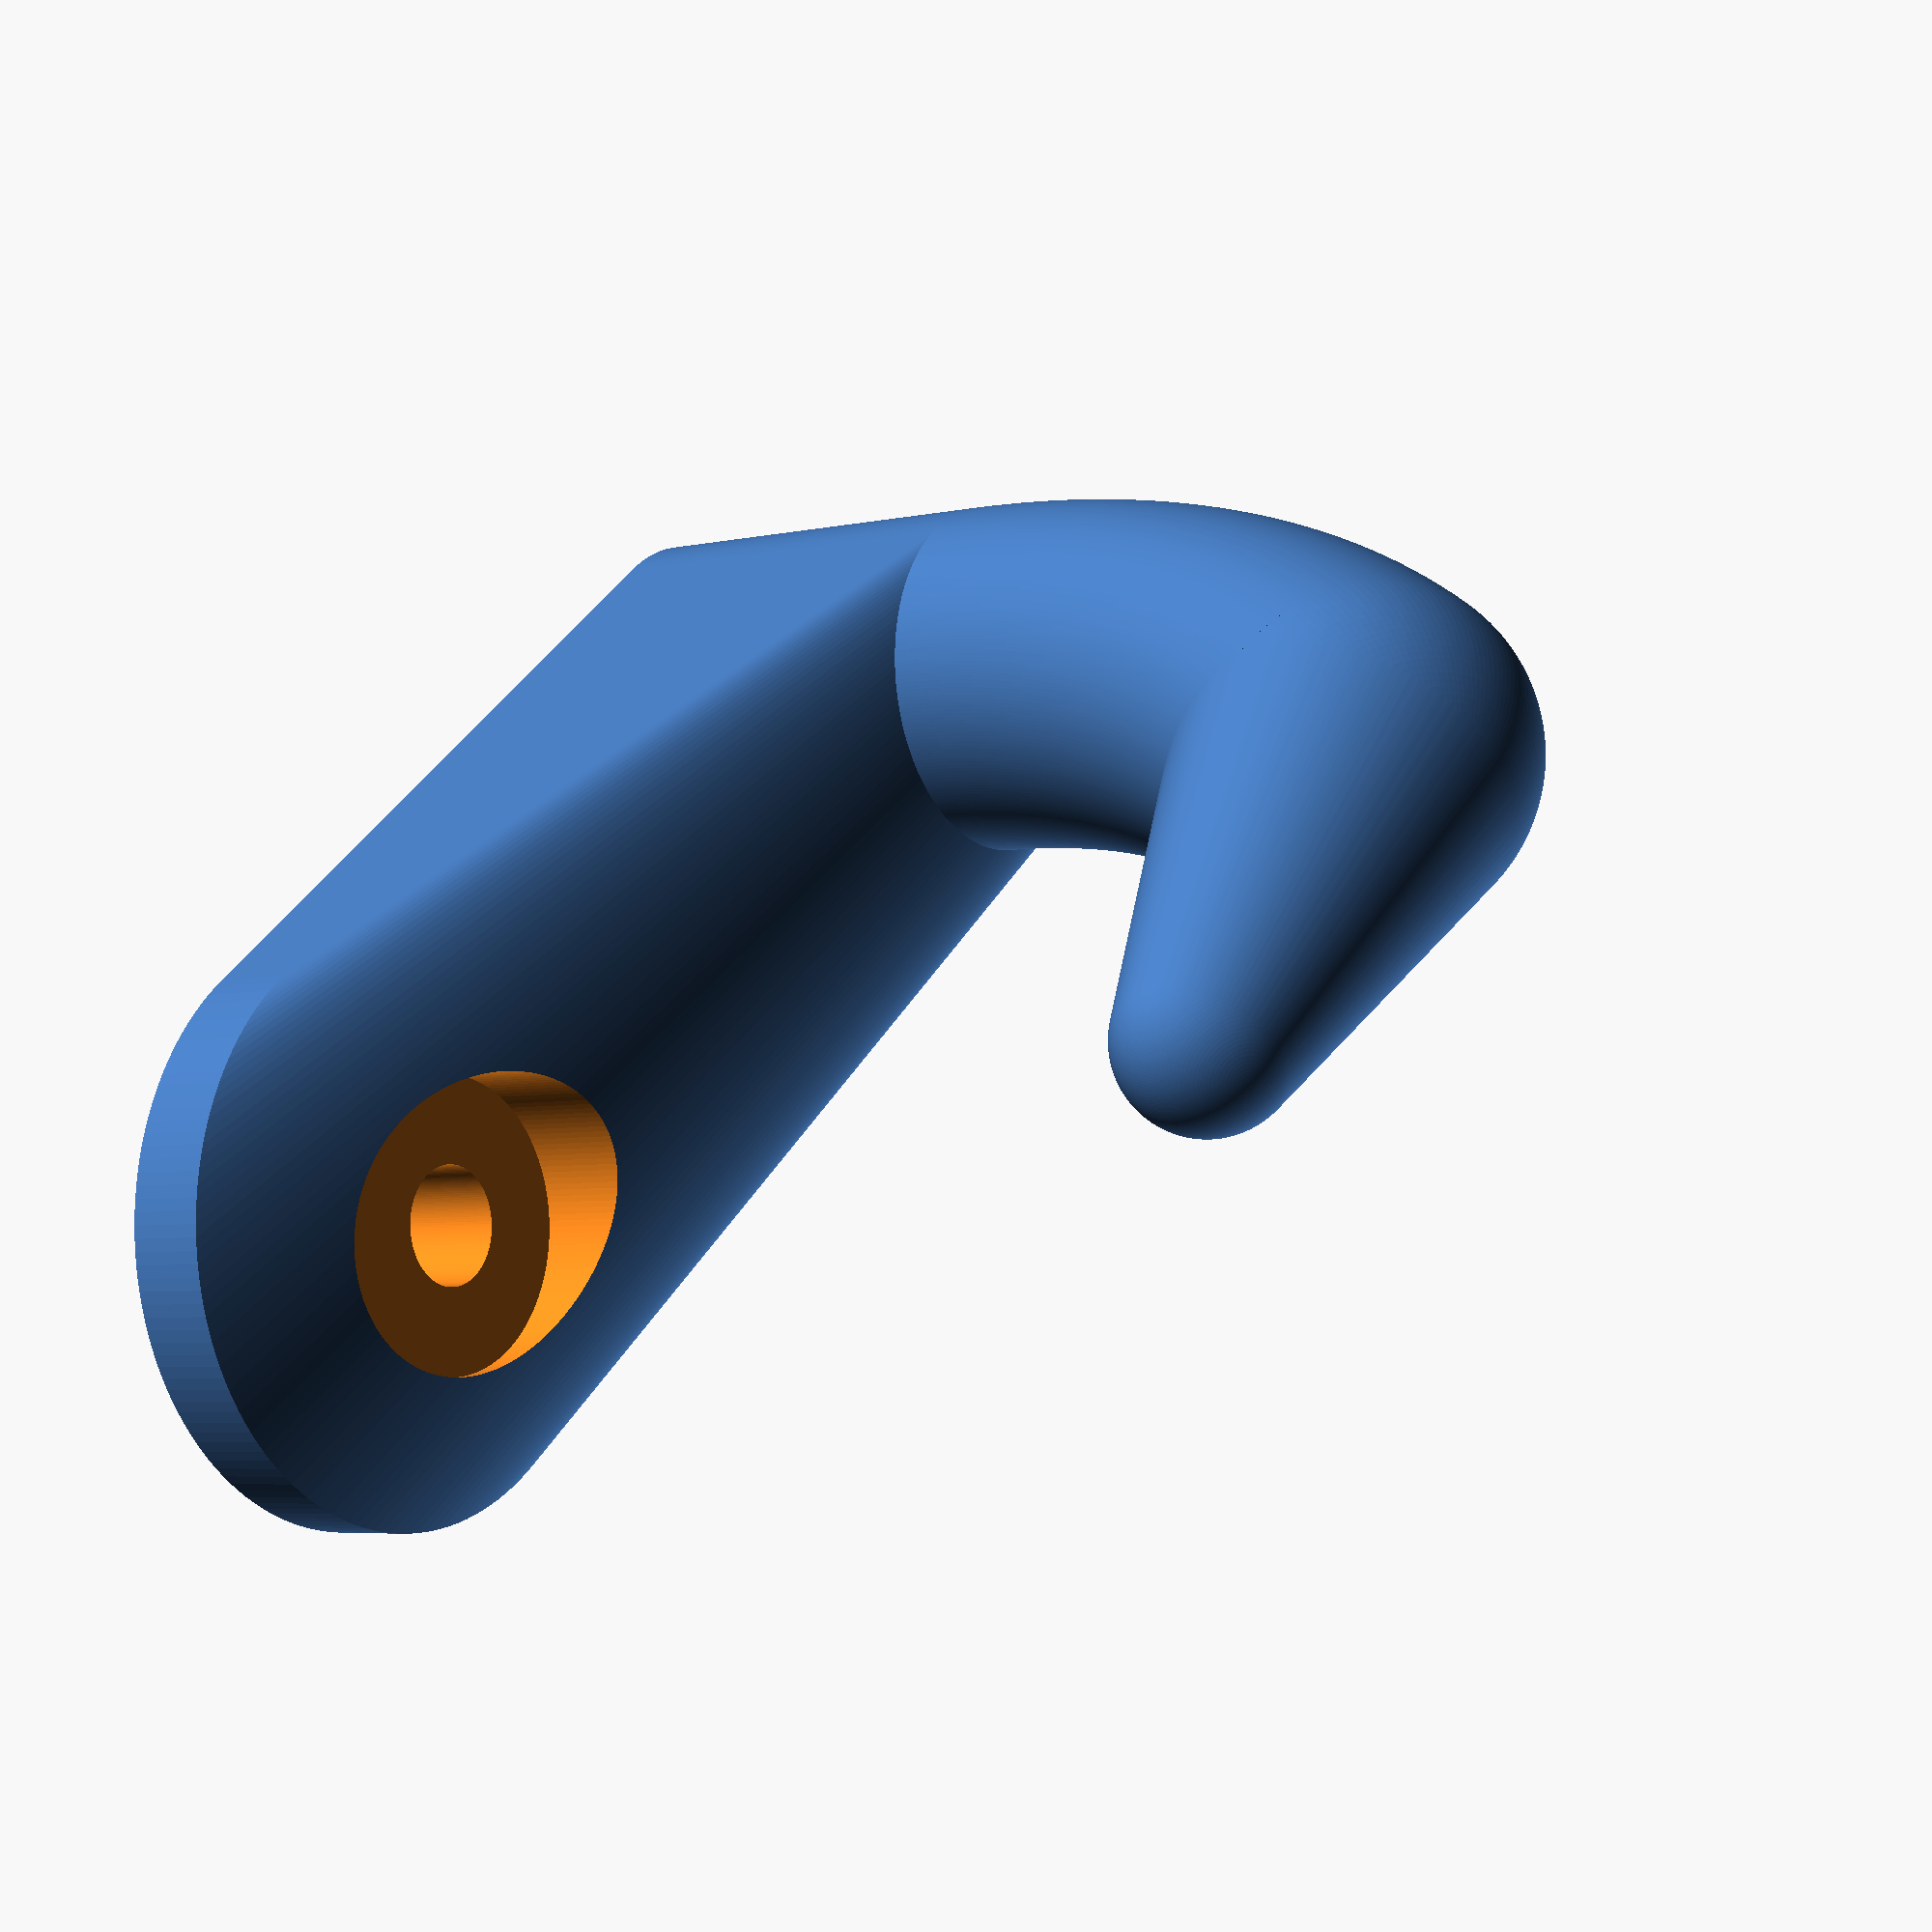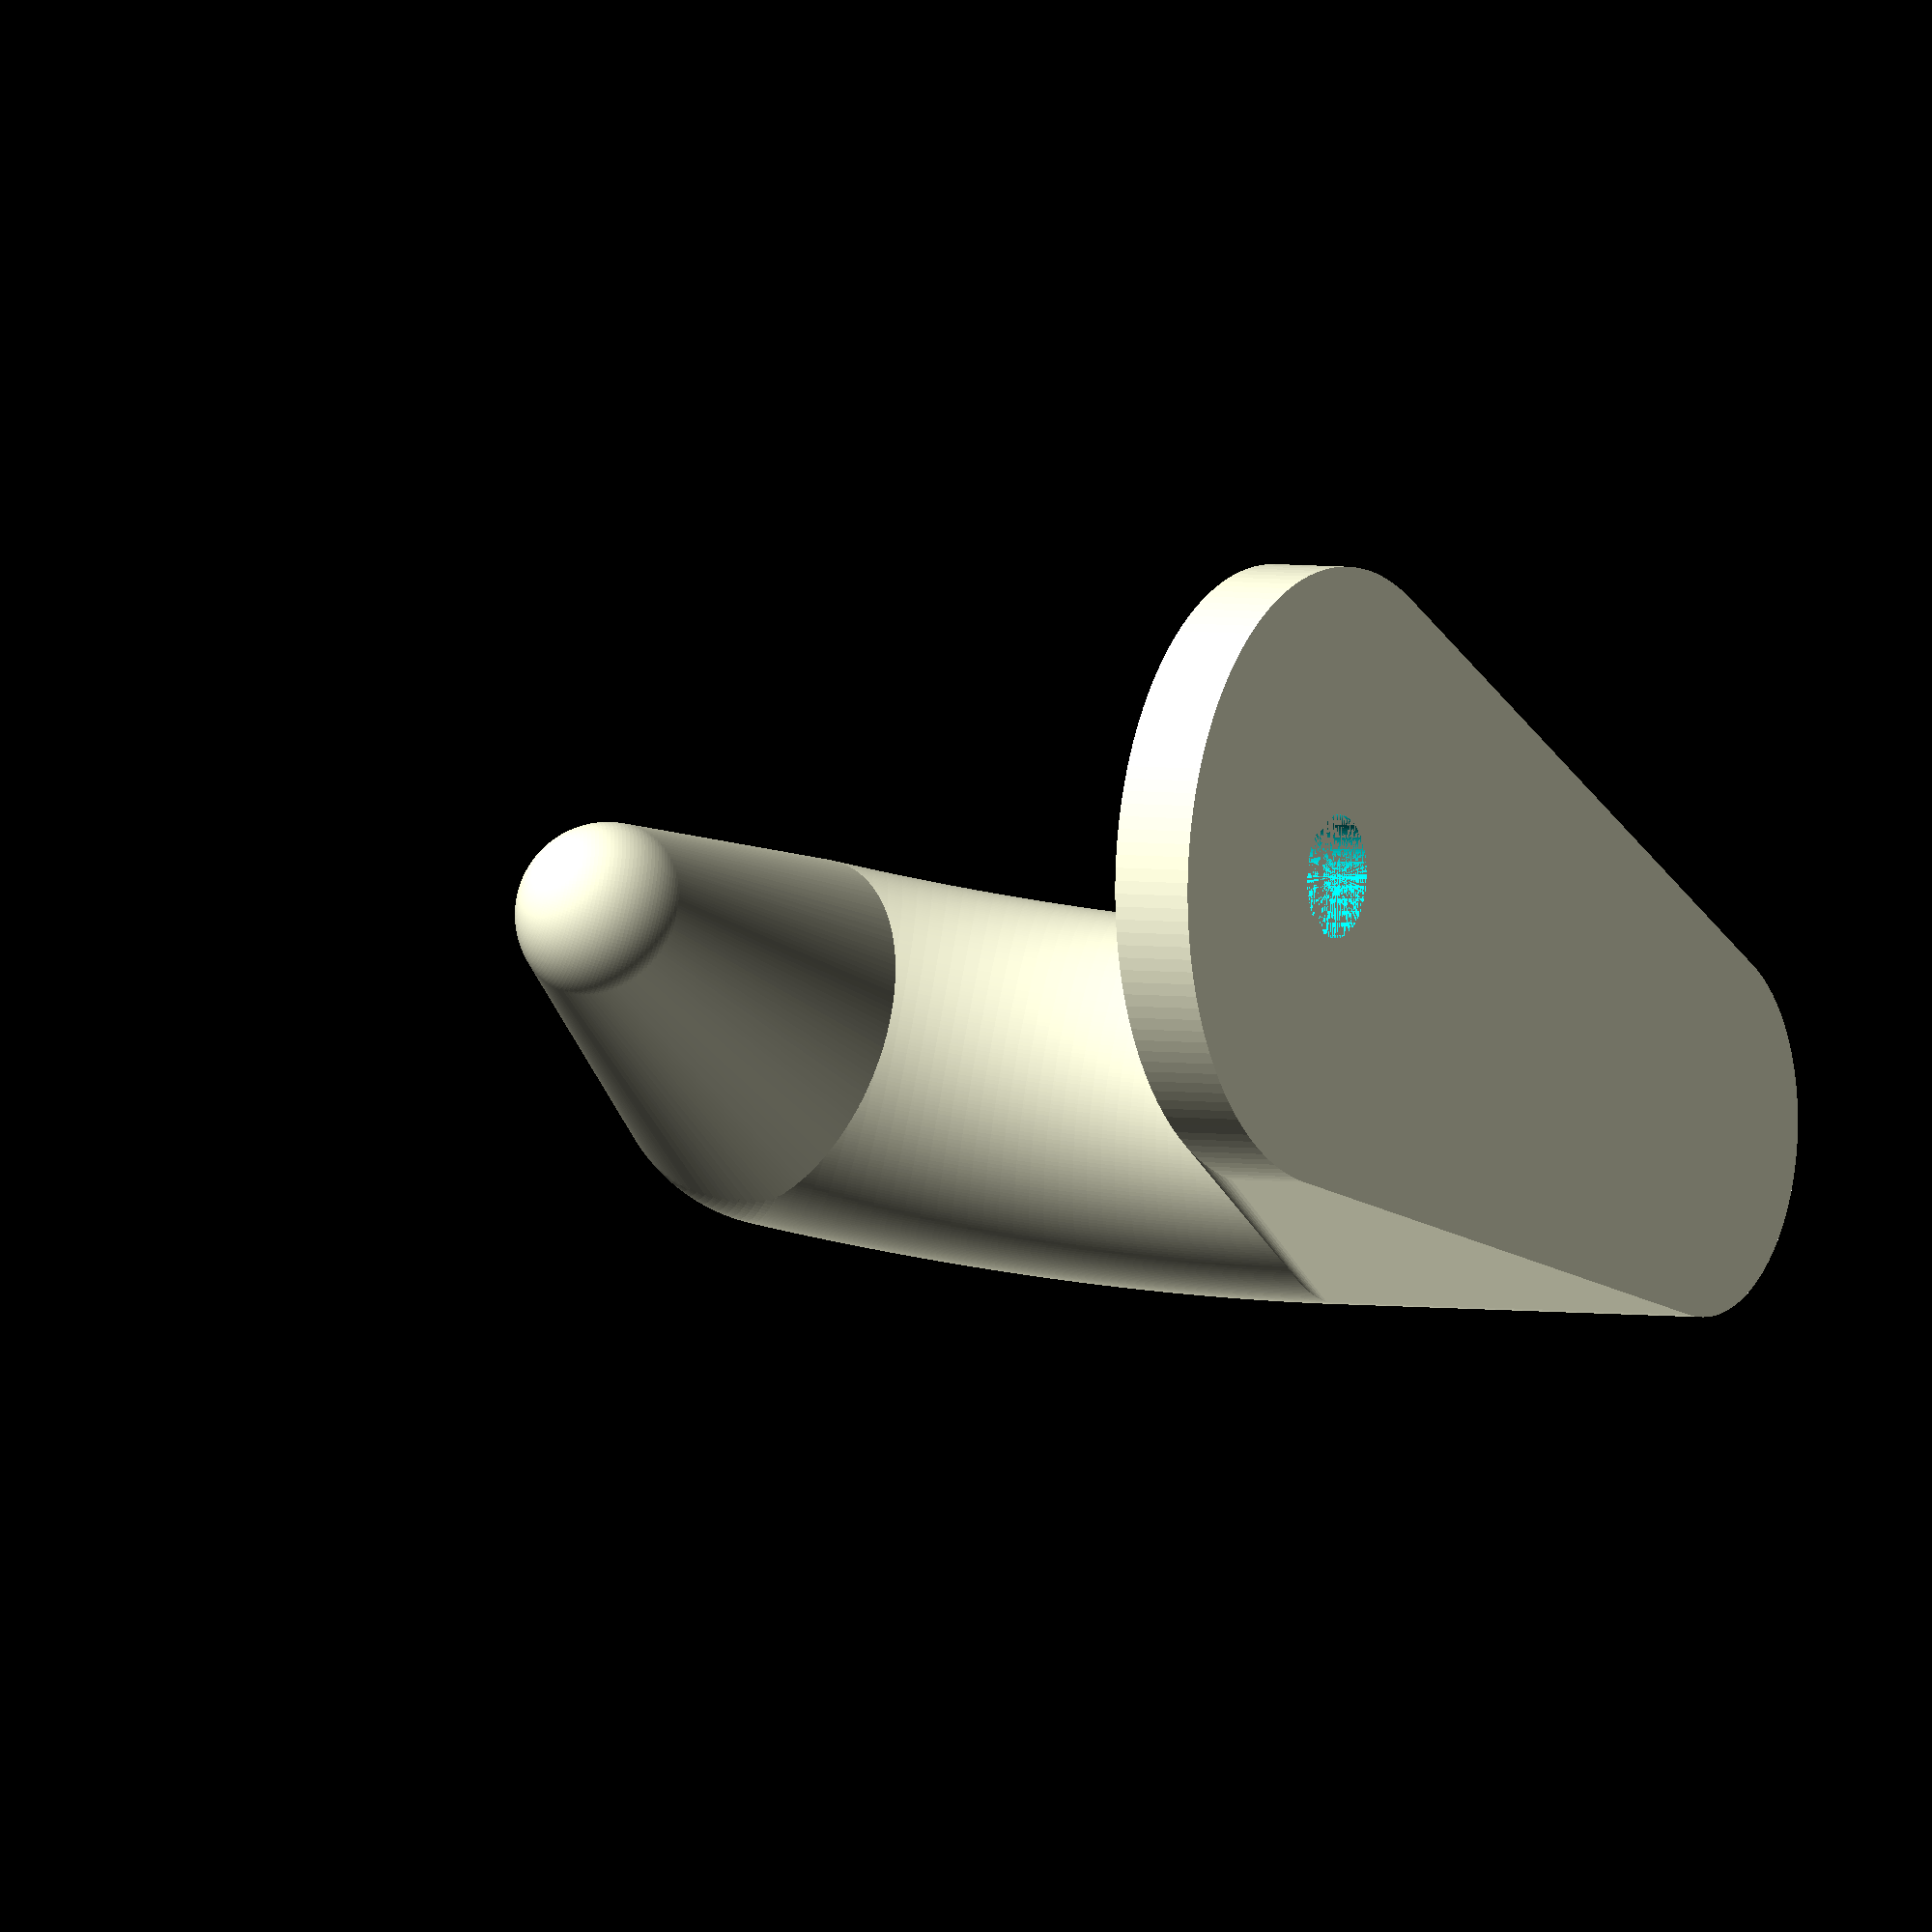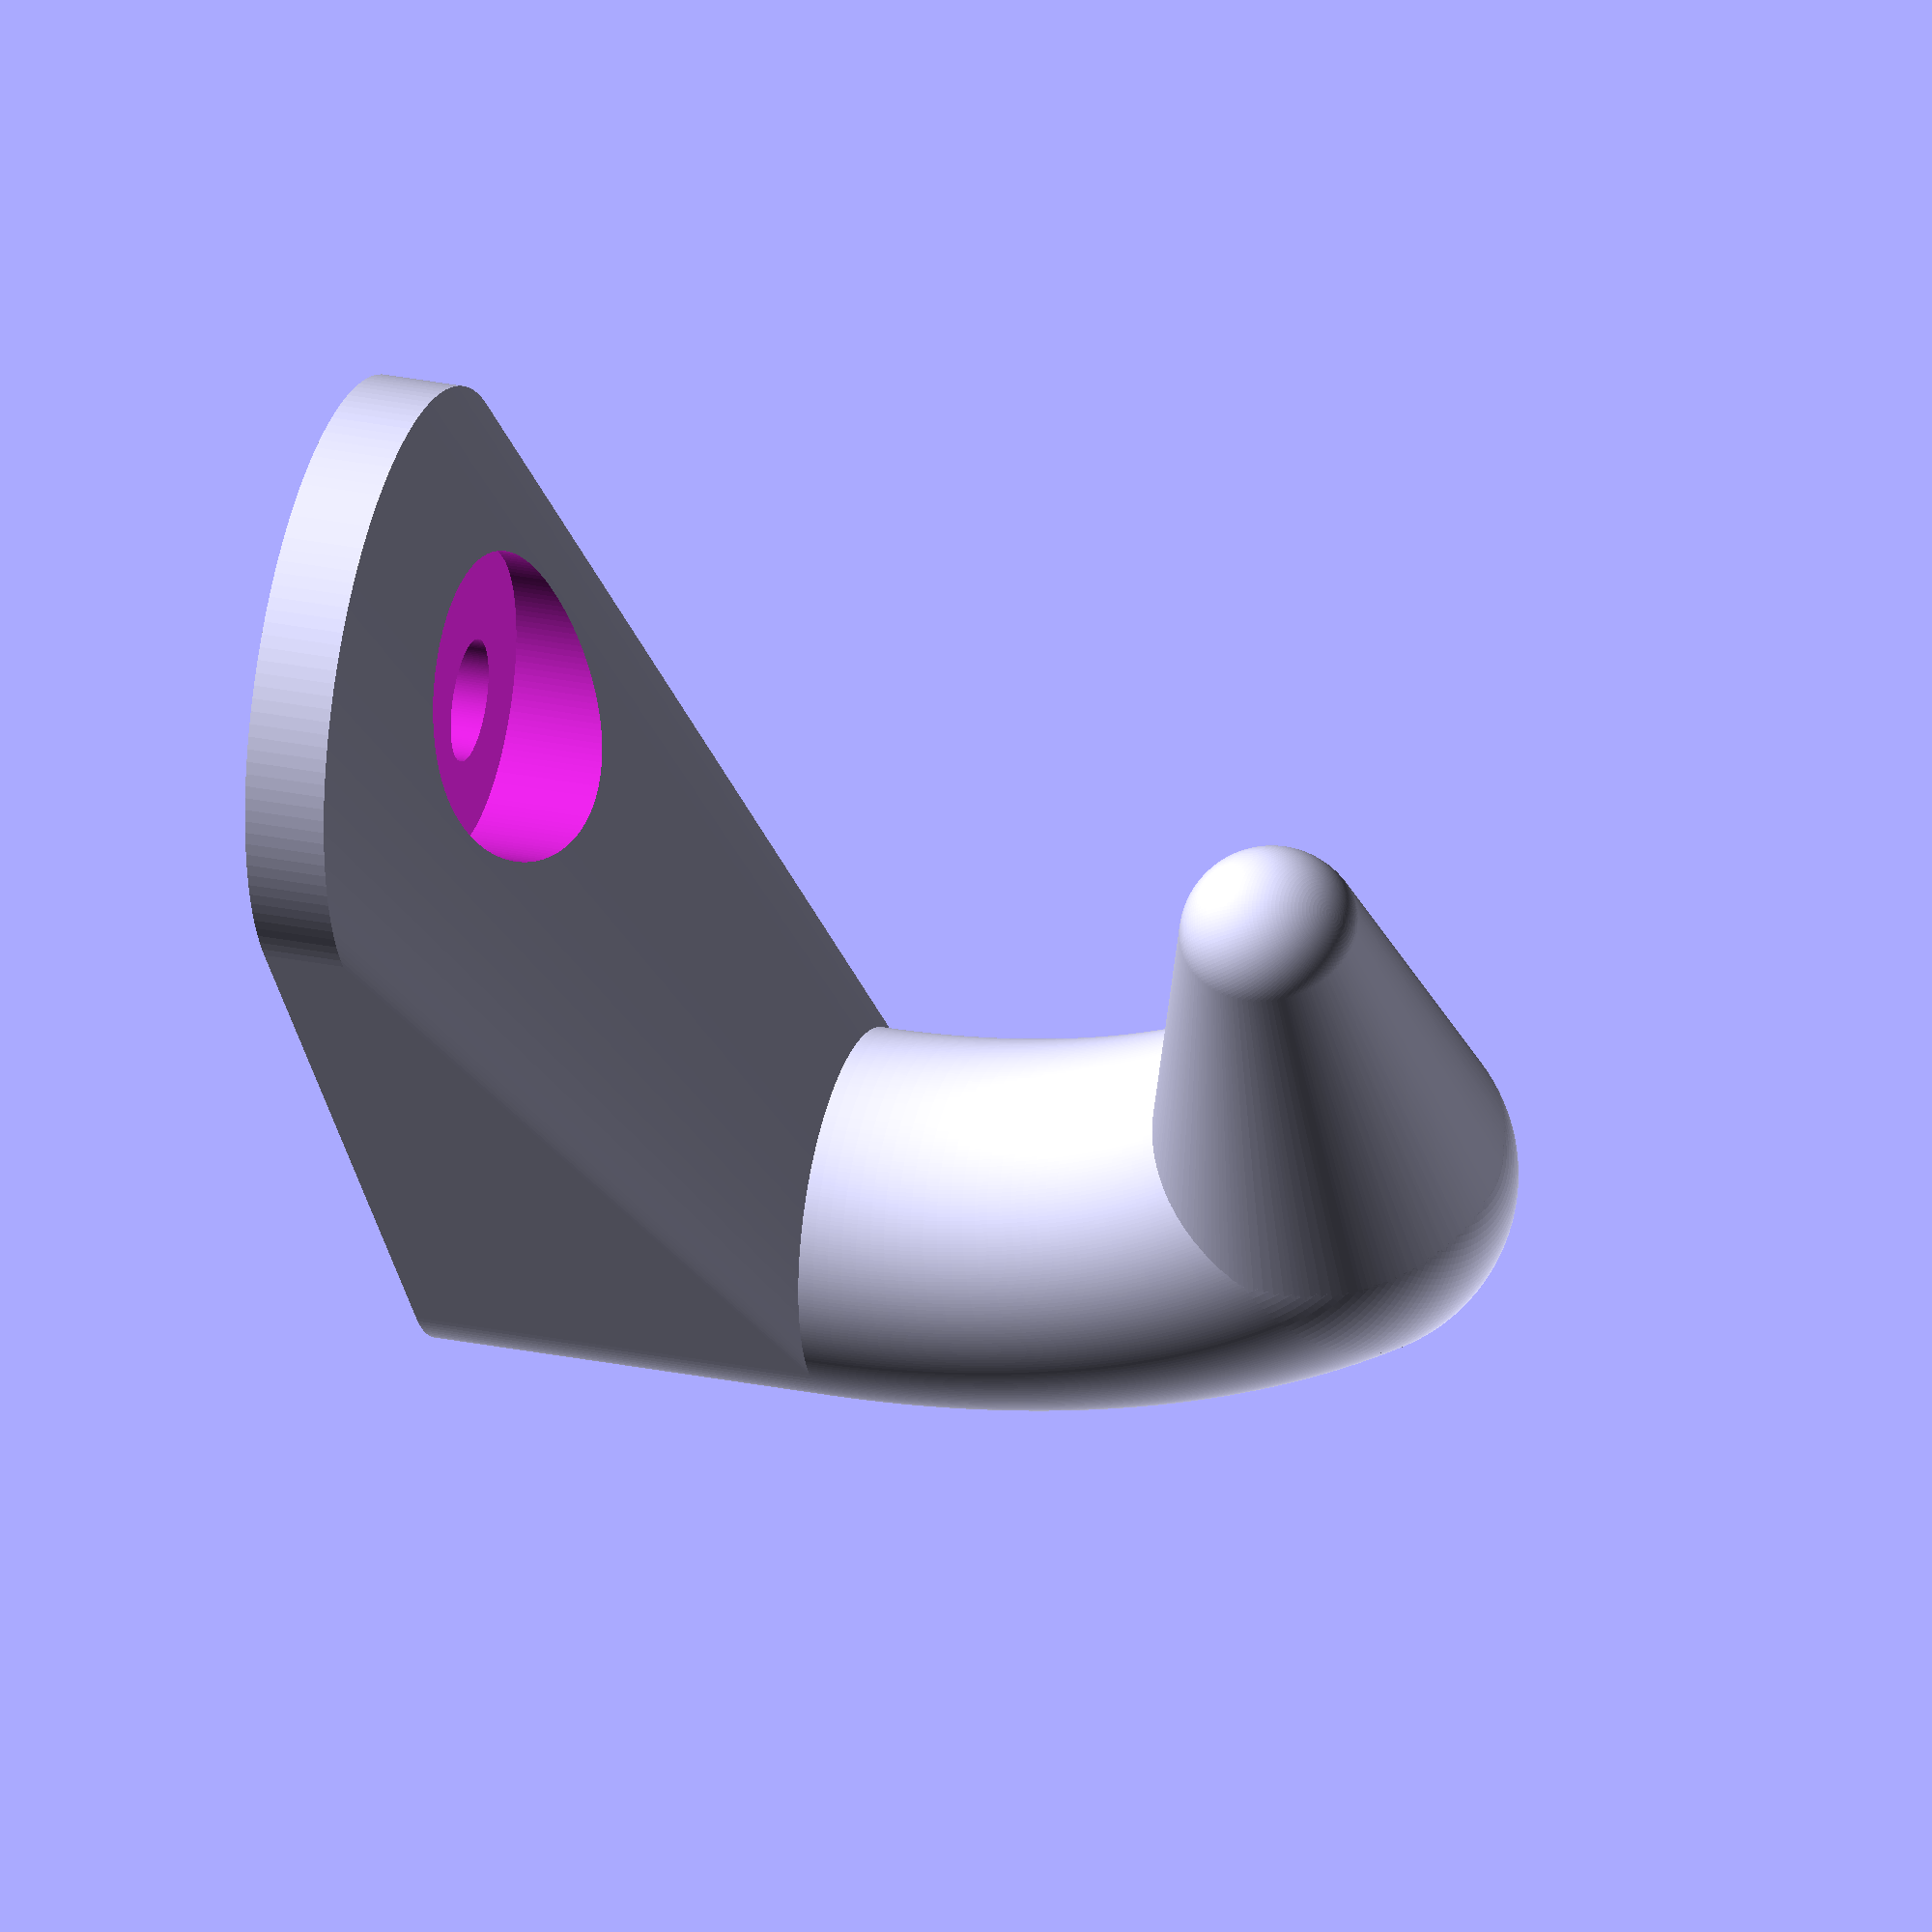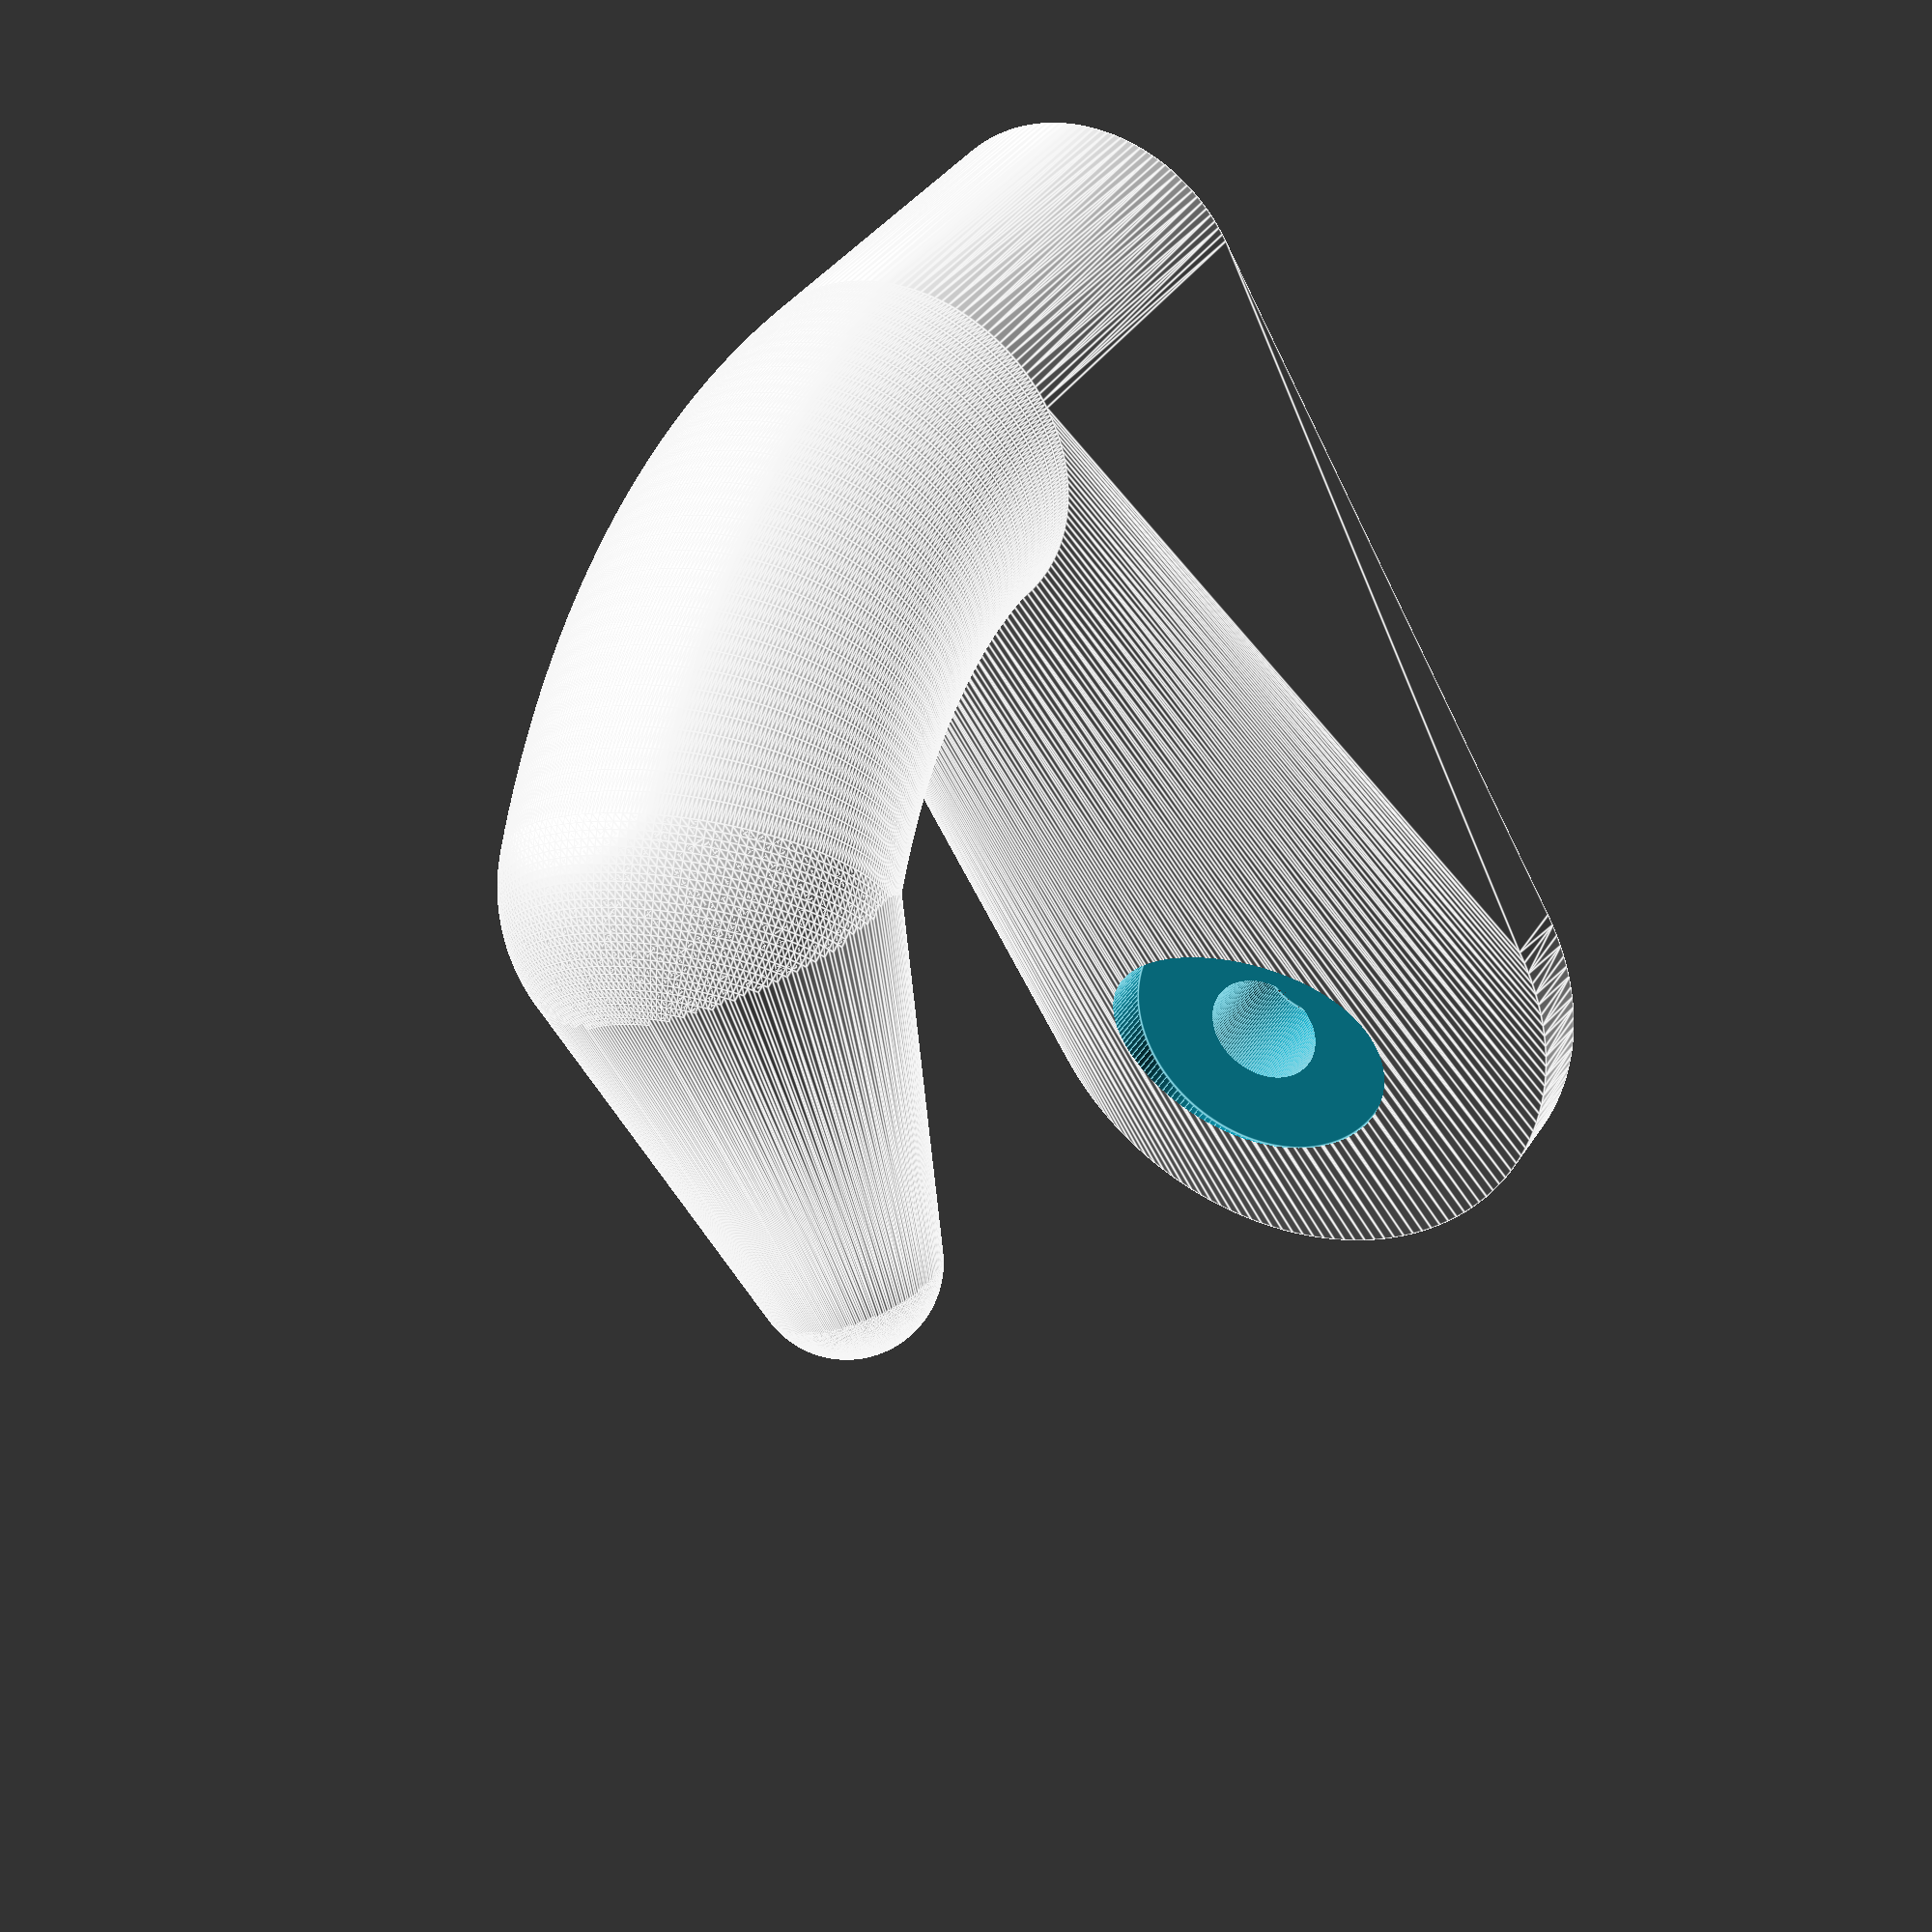
<openscad>
$fn = 150;

screw_outer_radius = 3.7;
screw_shaft_radius = 1.5;
pin_radius = 4.5;
has_lip = true;

difference() {
	hull() {
		cylinder(r=7.5, h=2);
		translate([20, 0, 0]) {
			cylinder(r=pin_radius, h=10);
		}
	}
	translate([0, 0, 3.3]) {
		cylinder(r=screw_outer_radius, h=10);
	}
	cylinder(r=screw_shaft_radius, h=10);
}
translate([0, 0, 10]) {
	rotate([90, 0, 0]) {
		rotate_extrude(angle=40, convexity=2, $fn=300) {
			translate([20, 0]) {
				circle(r=pin_radius);
			}
		}
	}
	if(has_lip) {
		hull() {
			rotate([0, -40, 0]) {
				translate([20, 0, 0]) {
					sphere(r=pin_radius);
				}
			}
			translate([-10, 0, 0]) {
				rotate([0, -40, 0]) {
					translate([20, 0, 0]) {
						sphere(r=pin_radius / 2);
					}
				}
			}
		}
	}
}
translate([0, 0, 10]) {
	rotate([0, -40, 0]) {
		translate([20, 0, 0]) {
			sphere(r=pin_radius);
		}
	}
}
</openscad>
<views>
elev=185.3 azim=133.1 roll=234.7 proj=p view=wireframe
elev=356.3 azim=158.8 roll=118.8 proj=o view=solid
elev=332.9 azim=61.2 roll=287.8 proj=o view=solid
elev=145.7 azim=68.8 roll=152.7 proj=p view=edges
</views>
